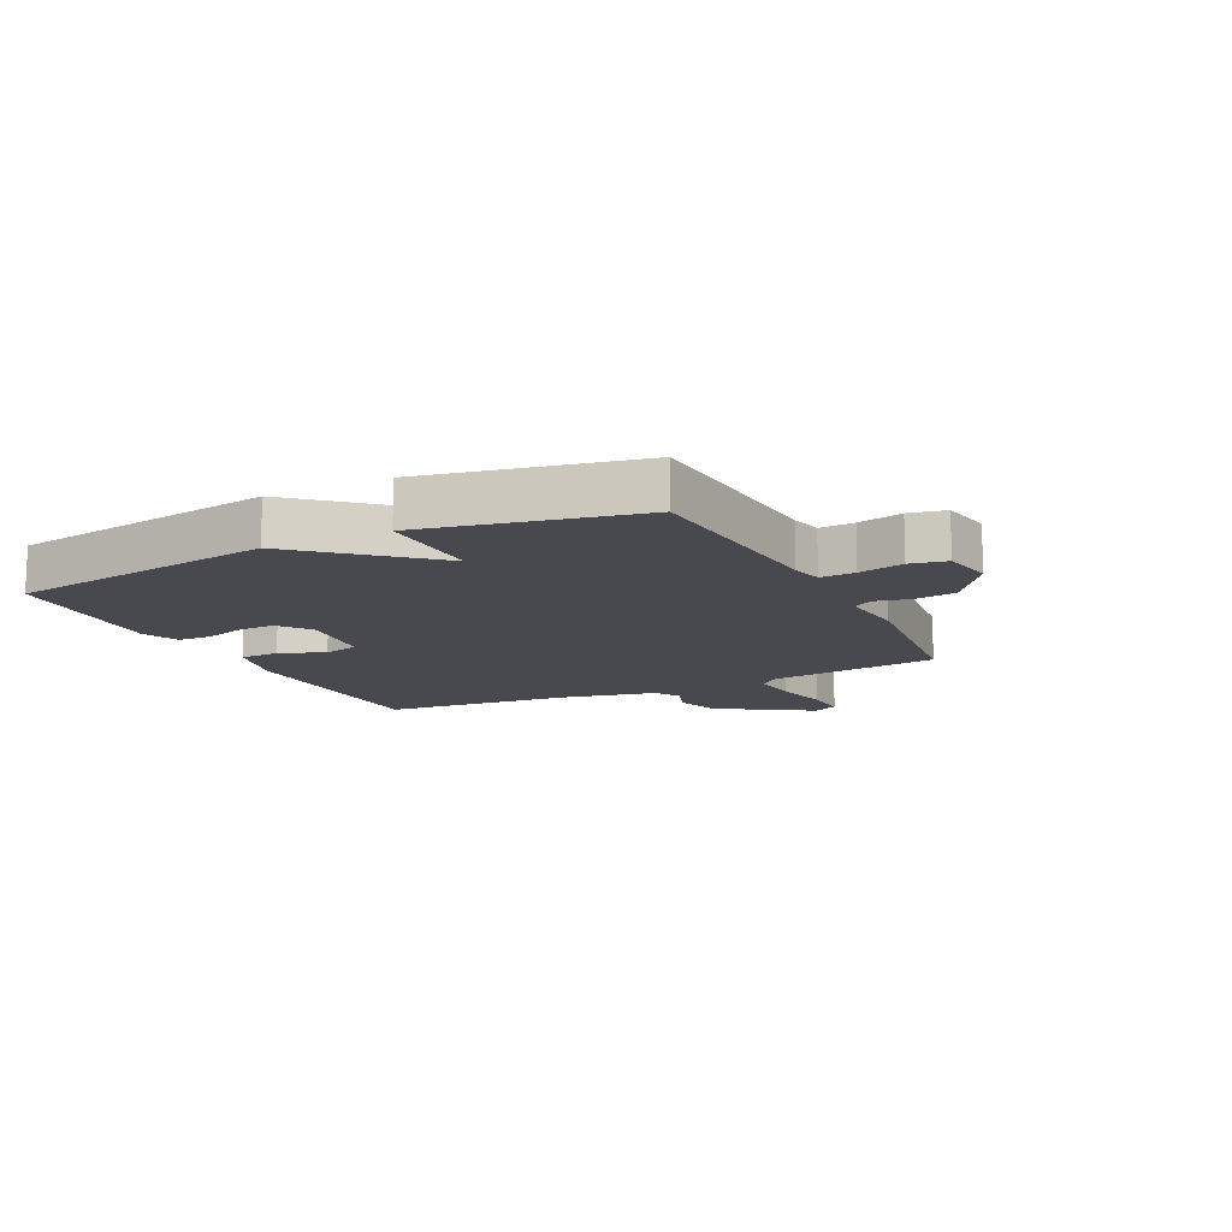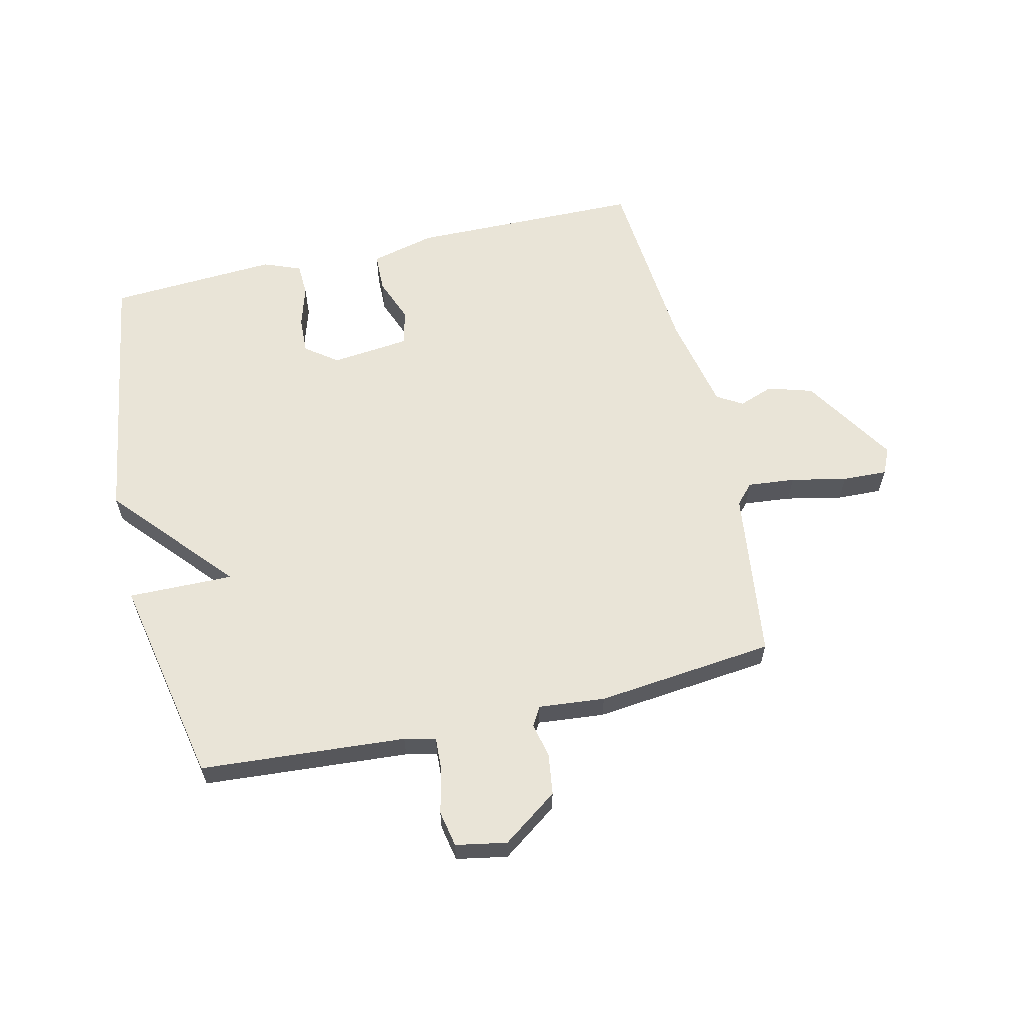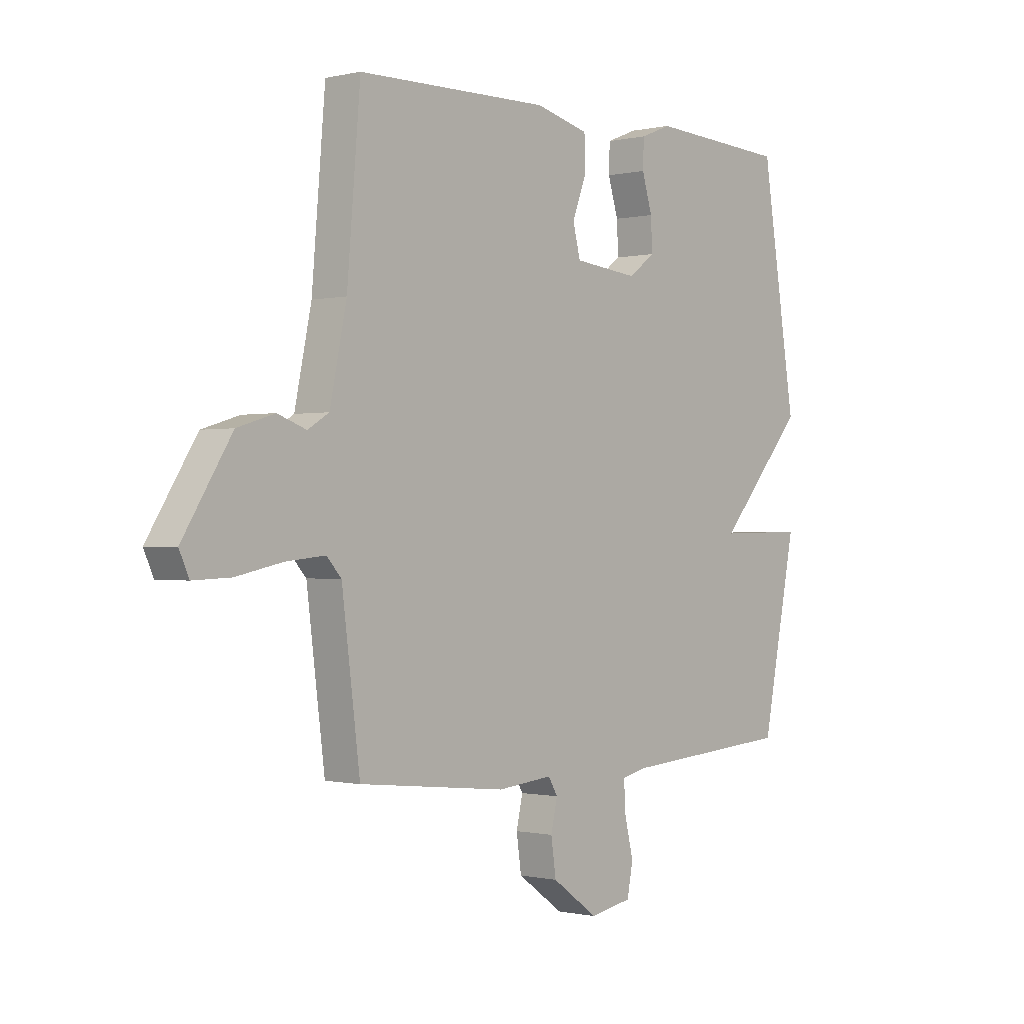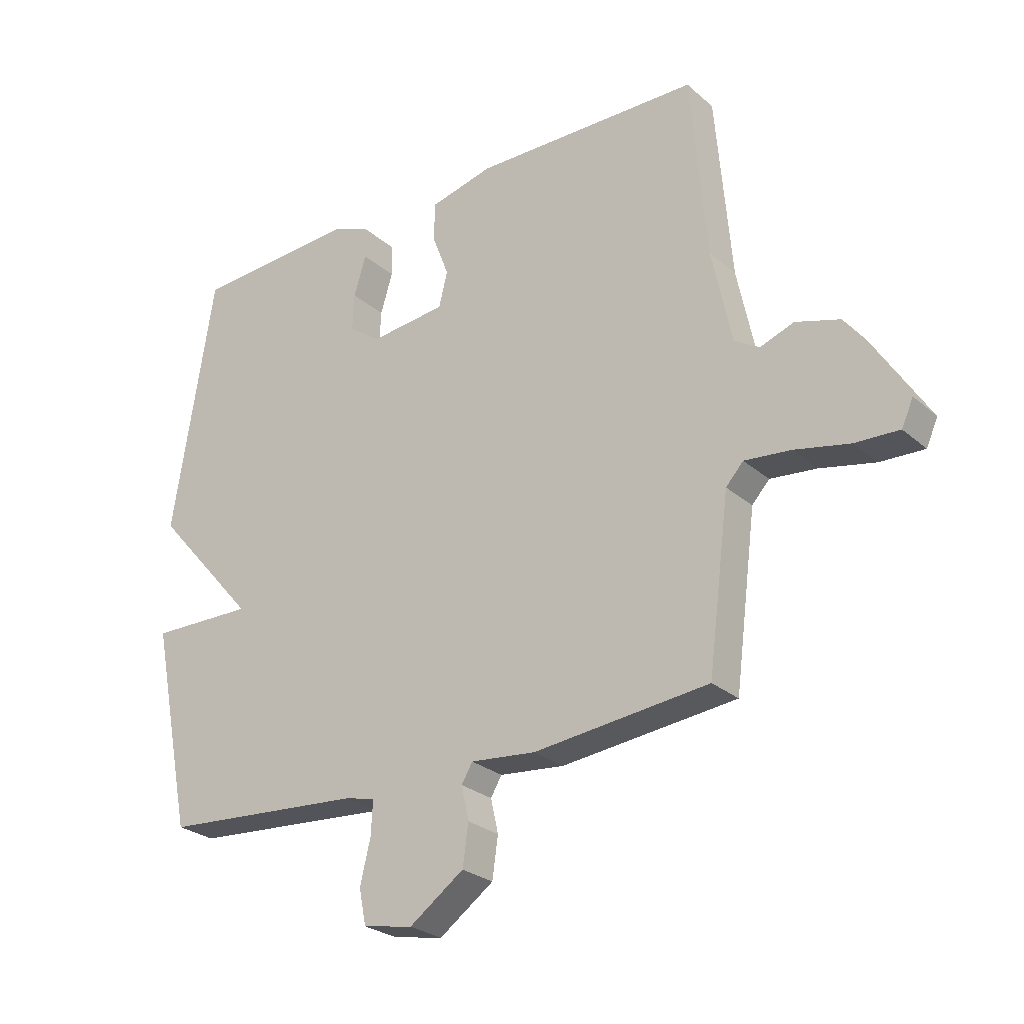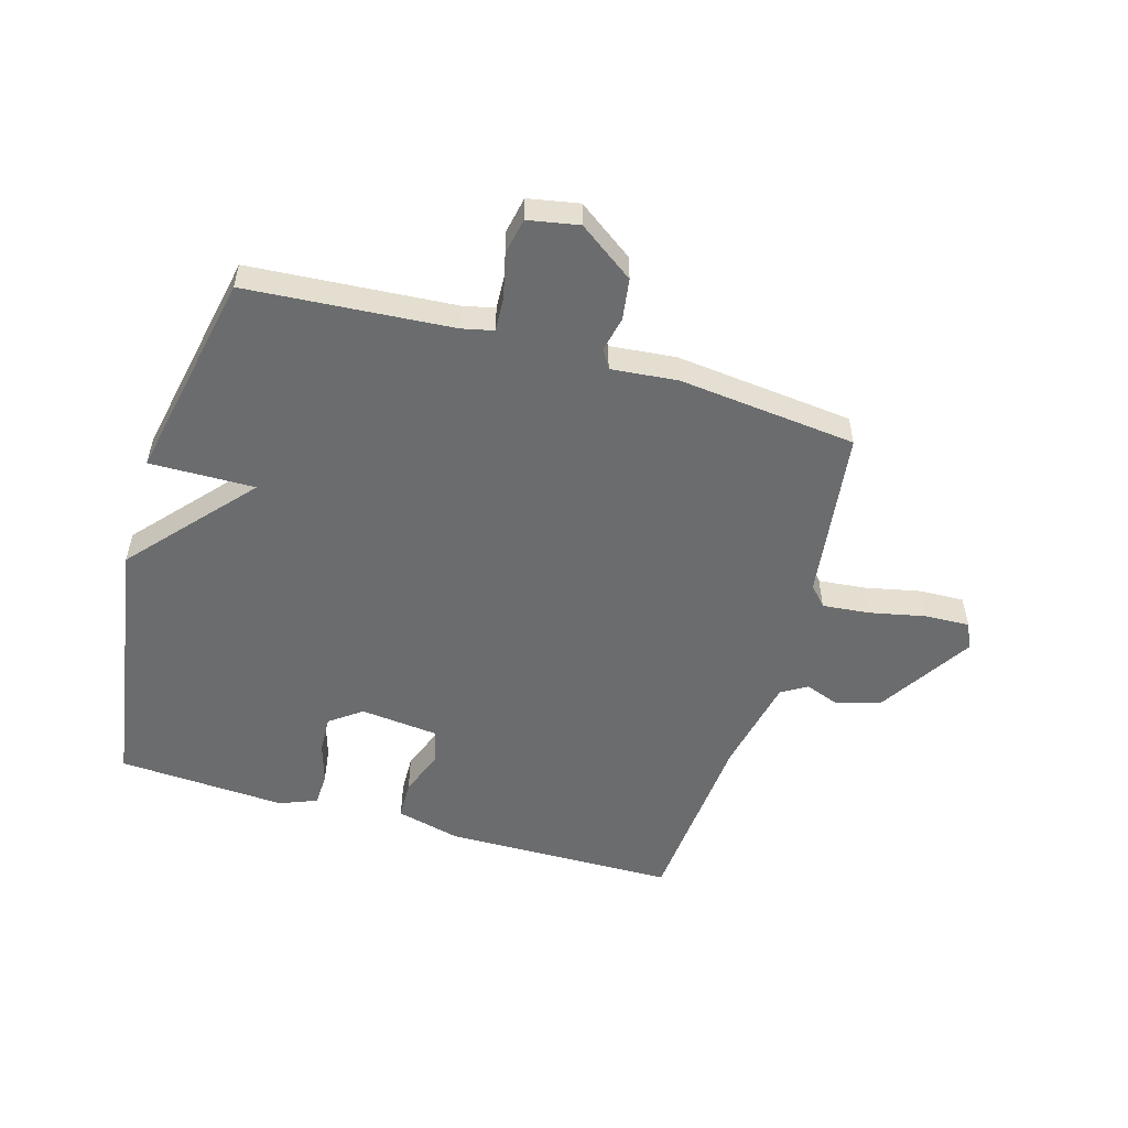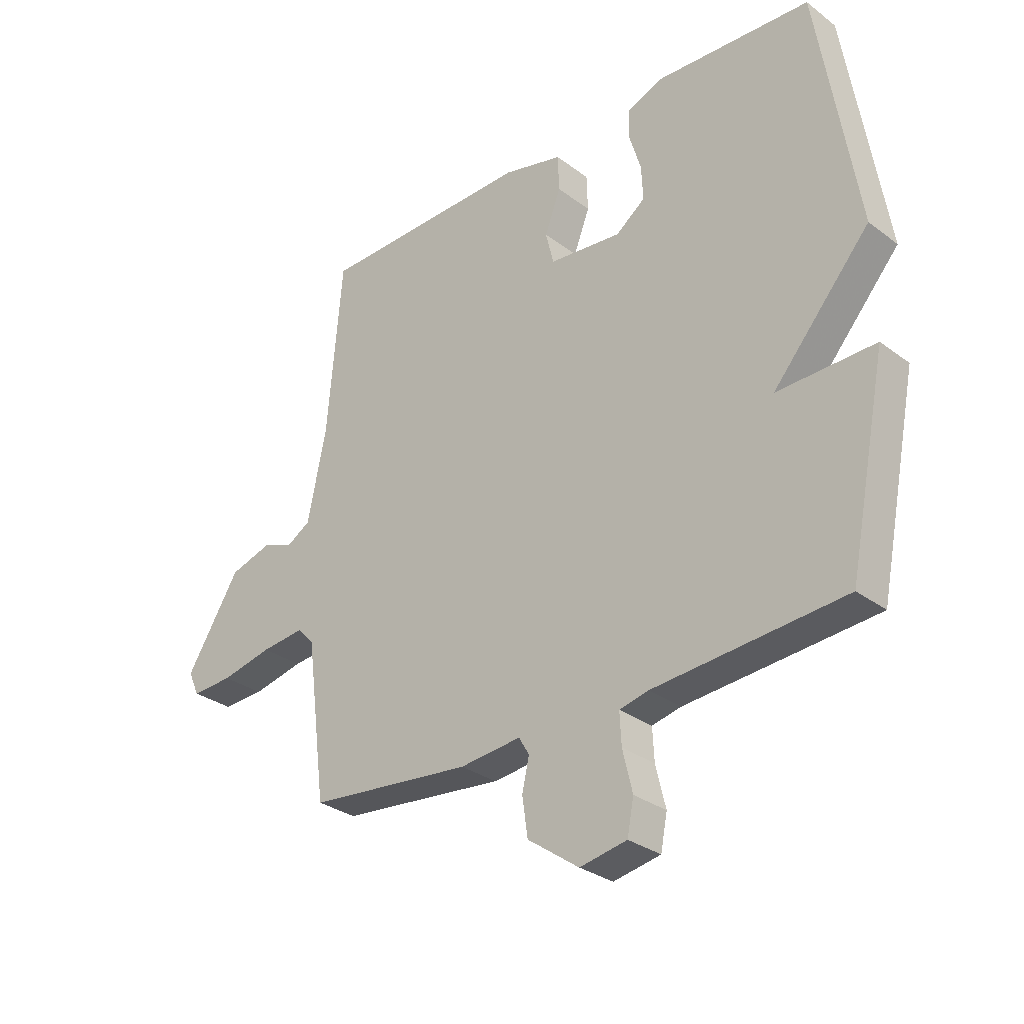
<metadata>
{"format":"obj","ext":"obj","renderer":"f3d","projection":"perspective","resolution":1024,"background":"white","views":[{"elev":-12.7,"azim":116.1,"up":"+Y"},{"elev":60.9,"azim":166.8,"up":"+Y"},{"elev":-0.5,"azim":-49.3,"up":"+Z"},{"elev":-26.4,"azim":-143.0,"up":"+Z"},{"elev":-53.6,"azim":163.7,"up":"+Y"},{"elev":-30.3,"azim":42.8,"up":"+Z"}]}
</metadata>
<code>
v 0.5 0.07 0.5
v 0.571 0.07 0.054
v 0.393 0.07 -0.149
v 0.571 0.07 -0.146
v 0.5 0.07 -0.5
v 0.153 0.07 -0.526
v 0.1 0.07 -0.538
v 0.103 0.07 -0.596
v 0.121 0.07 -0.671
v 0.109 0.07 -0.732
v 0.023 0.07 -0.748
v -0.071 0.07 -0.681
v -0.081 0.07 -0.611
v -0.068 0.07 -0.553
v -0.087 0.07 -0.521
v -0.199 0.07 -0.532
v -0.5 0.07 -0.5
v -0.537 0.07 -0.212
v -0.567 0.07 -0.179
v -0.647 0.07 -0.187
v -0.741 0.07 -0.207
v -0.817 0.07 -0.21
v -0.837 0.07 -0.166
v -0.738 0.07 -0.009
v -0.662 0.07 0.014
v -0.604 0.07 -0.007
v -0.561 0.07 0.019
v -0.527 0.07 0.182
v -0.5 0.07 0.5
v -0.109 0.07 0.506
v 0 0.07 0.479
v 0.002 0.07 0.413
v -0.027 0.07 0.337
v -0.012 0.07 0.277
v 0.12 0.07 0.263
v 0.174 0.07 0.303
v 0.171 0.07 0.366
v 0.15 0.07 0.435
v 0.152 0.07 0.491
v 0.215 0.07 0.516
v 0.5 0 0.5
v 0.571 0 0.054
v 0.393 0 -0.149
v 0.571 0 -0.146
v 0.5 0 -0.5
v 0.153 0 -0.526
v 0.1 0 -0.538
v 0.103 0 -0.596
v 0.121 0 -0.671
v 0.109 0 -0.732
v 0.023 0 -0.748
v -0.071 0 -0.681
v -0.081 0 -0.611
v -0.068 0 -0.553
v -0.087 0 -0.521
v -0.199 0 -0.532
v -0.5 0 -0.5
v -0.537 0 -0.212
v -0.567 0 -0.179
v -0.647 0 -0.187
v -0.741 0 -0.207
v -0.817 0 -0.21
v -0.837 0 -0.166
v -0.738 0 -0.009
v -0.662 0 0.014
v -0.604 0 -0.007
v -0.561 0 0.019
v -0.527 0 0.182
v -0.5 0 0.5
v -0.109 0 0.506
v 0 0 0.479
v 0.002 0 0.413
v -0.027 0 0.337
v -0.012 0 0.277
v 0.12 0 0.263
v 0.174 0 0.303
v 0.171 0 0.366
v 0.15 0 0.435
v 0.152 0 0.491
v 0.215 0 0.516
f 1 2 3
f 40 1 3
f 39 40 3
f 38 39 3
f 37 38 3
f 36 37 3
f 35 36 3
f 34 35 3
f 31 32 33
f 30 31 33
f 29 30 33
f 28 29 33
f 27 28 33 34
f 26 27 34 3
f 24 25 26
f 23 24 26
f 22 23 26
f 21 22 26
f 20 21 26
f 19 20 26
f 18 19 26 3
f 18 3 4
f 17 18 4
f 16 17 4
f 15 16 4
f 12 13 14
f 11 12 14
f 10 11 14
f 9 10 14
f 8 9 14
f 7 8 14 15
f 6 7 15 4
f 4 5 6
f 43 42 41
f 43 41 80
f 43 80 79
f 43 79 78
f 43 78 77
f 43 77 76
f 43 76 75
f 43 75 74
f 73 72 71
f 73 71 70
f 73 70 69
f 73 69 68
f 74 73 68 67
f 43 74 67 66
f 66 65 64
f 66 64 63
f 66 63 62
f 66 62 61
f 66 61 60
f 66 60 59
f 43 66 59 58
f 44 43 58
f 44 58 57
f 44 57 56
f 44 56 55
f 54 53 52
f 54 52 51
f 54 51 50
f 54 50 49
f 54 49 48
f 55 54 48 47
f 44 55 47 46
f 46 45 44
f 1 41 42 2
f 2 42 43 3
f 3 43 44 4
f 4 44 45 5
f 5 45 46 6
f 6 46 47 7
f 7 47 48 8
f 8 48 49 9
f 9 49 50 10
f 10 50 51 11
f 11 51 52 12
f 12 52 53 13
f 13 53 54 14
f 14 54 55 15
f 15 55 56 16
f 16 56 57 17
f 17 57 58 18
f 18 58 59 19
f 19 59 60 20
f 20 60 61 21
f 21 61 62 22
f 22 62 63 23
f 23 63 64 24
f 24 64 65 25
f 25 65 66 26
f 26 66 67 27
f 27 67 68 28
f 28 68 69 29
f 29 69 70 30
f 30 70 71 31
f 31 71 72 32
f 32 72 73 33
f 33 73 74 34
f 34 74 75 35
f 35 75 76 36
f 36 76 77 37
f 37 77 78 38
f 38 78 79 39
f 39 79 80 40
f 40 80 41 1

</code>
